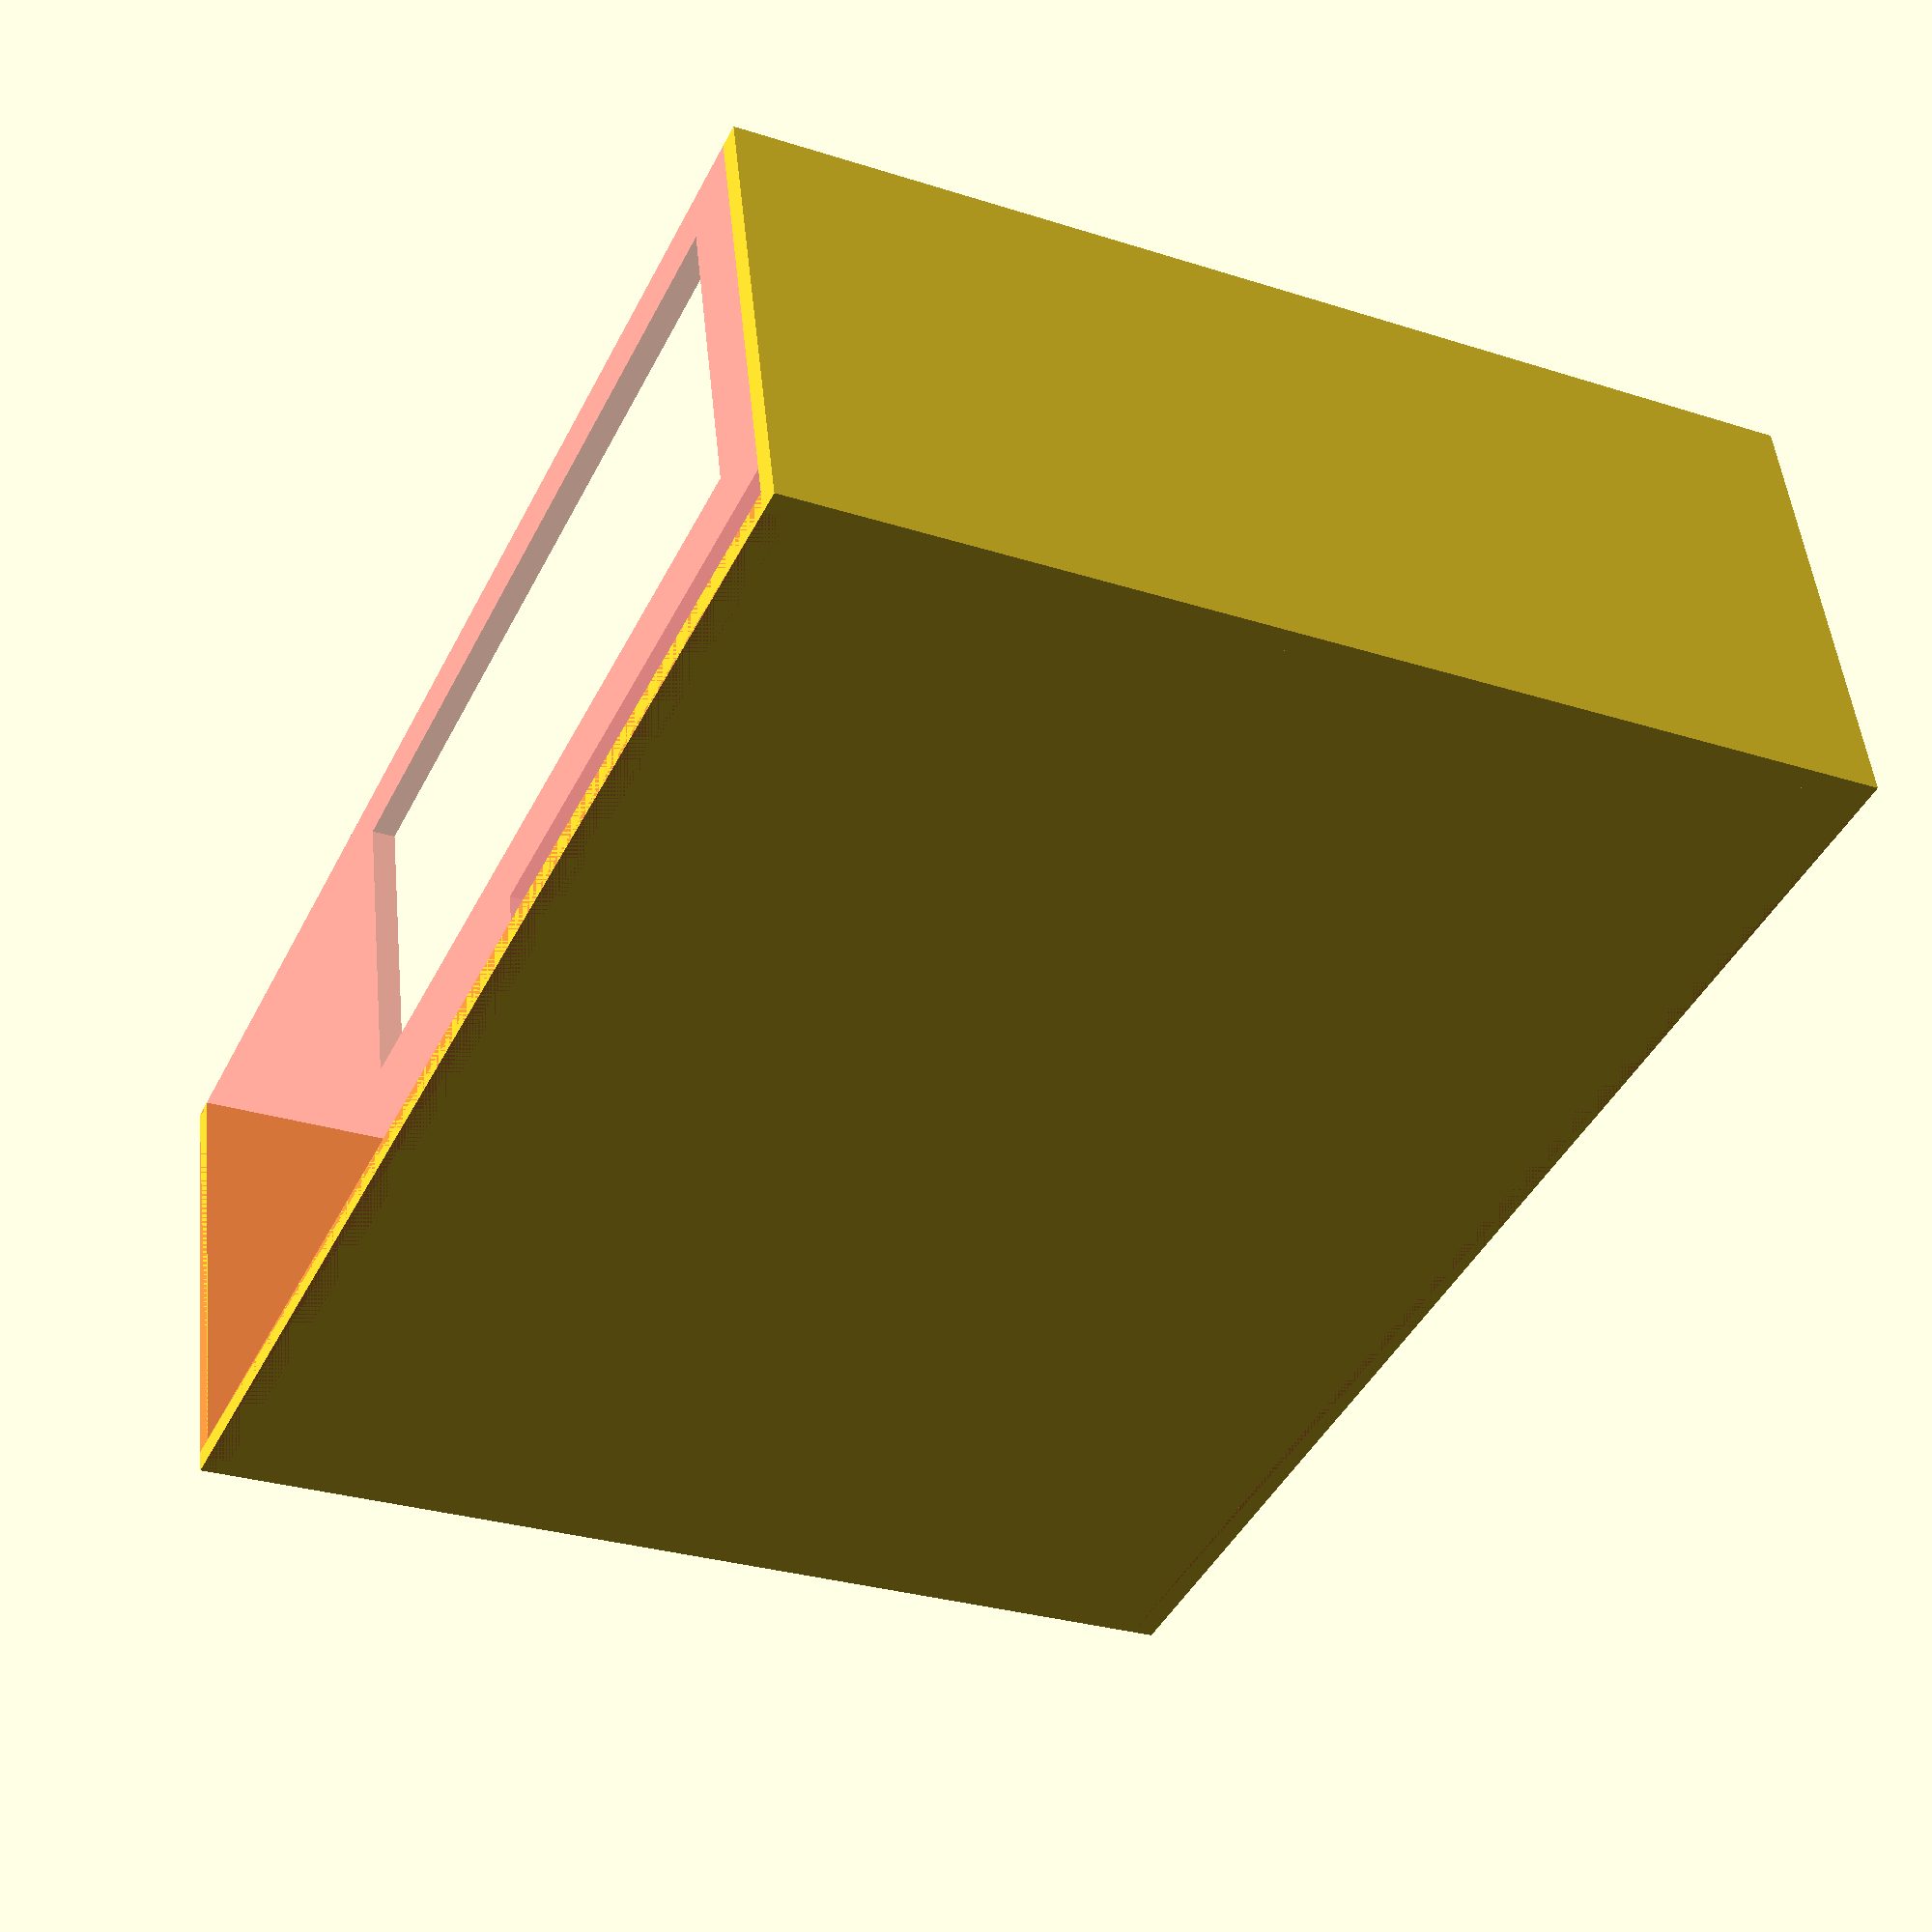
<openscad>

wall = 2;

base_x = 119.7;
base_y = 90.4;
case_x = base_x+2*wall;
case_y = base_y+2*wall;
case_z = 40;

lcd_x = 71.5;
lcd_z = 26.6;

module bread_board_aprx() {
    cube([53.4, 83.2, 9.3]);
}

module arduino_aprx() {
    cube([53.8, 72.1, 10]);
}

module case_bottom() {
  union() {
      // Bread board and arduino display
      % translate([case_x-2*wall-54, 2*wall,2*wall]) bread_board_aprx();
      % translate([2*wall, (case_y - 73)/2, 2*wall]) arduino_aprx();
      // Base
      cube([case_x, case_y, wall]);
      // Side walls
      cube([wall, case_y, case_z]);
      translate([case_x, 0, 0]) cube([wall, case_y, case_z]);
      // Front wall
      difference() {
          #cube([case_x, wall, case_z]);
          translate([case_x - wall*3 - lcd_x, -1, case_z-2*wall-lcd_z])
            cube([lcd_x, 6, lcd_z]);
      }
      
      //back wall
      difference() {
          #translate([0, base_y+wall, 0]) cube([case_x, wall, case_z]);
      }
  }
};

case_bottom();
</openscad>
<views>
elev=310.3 azim=244.6 roll=174.1 proj=p view=solid
</views>
